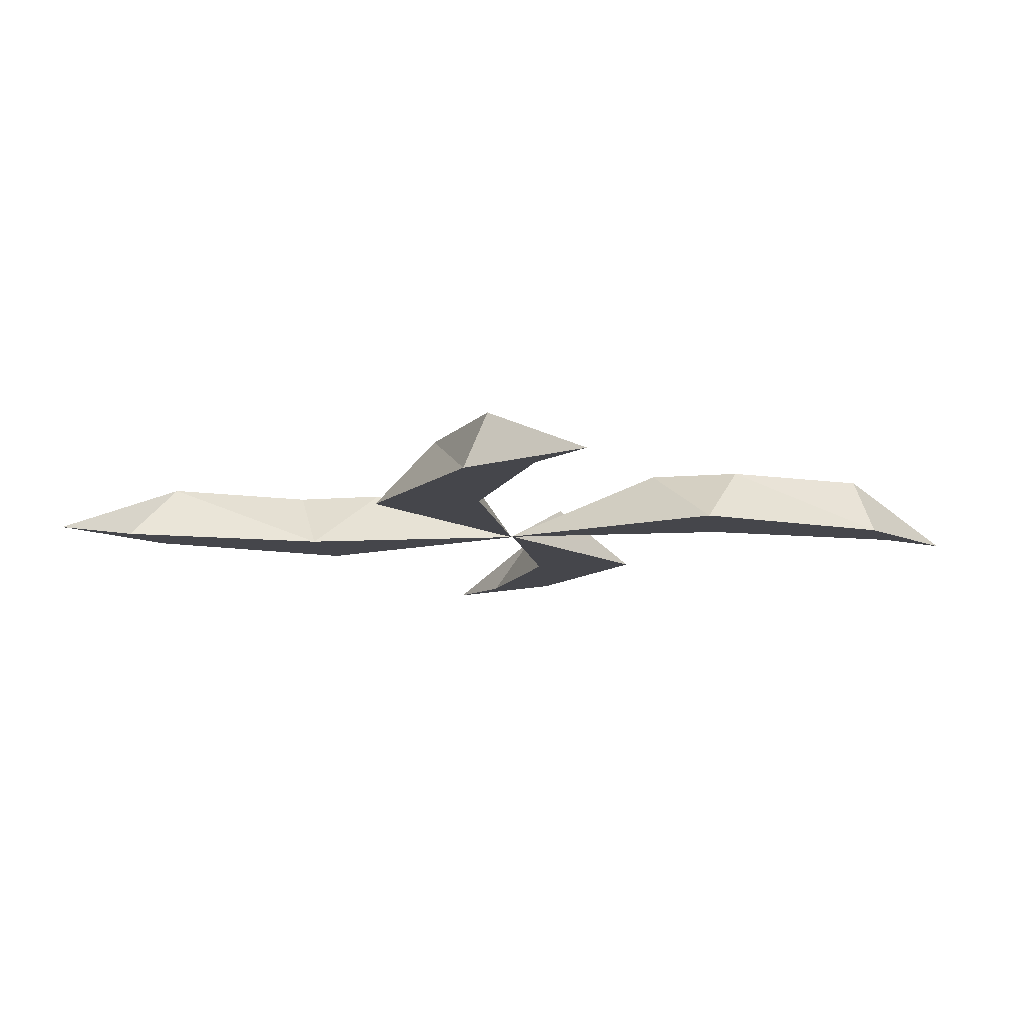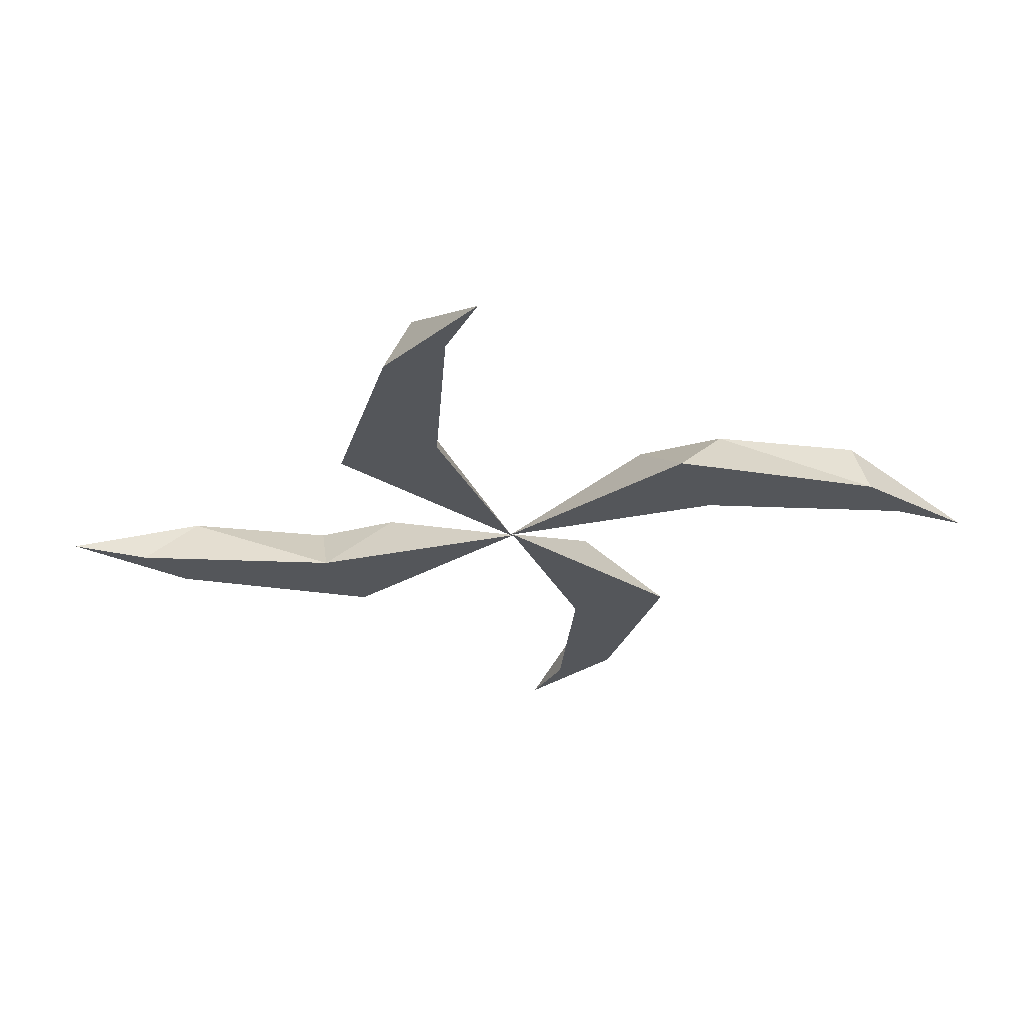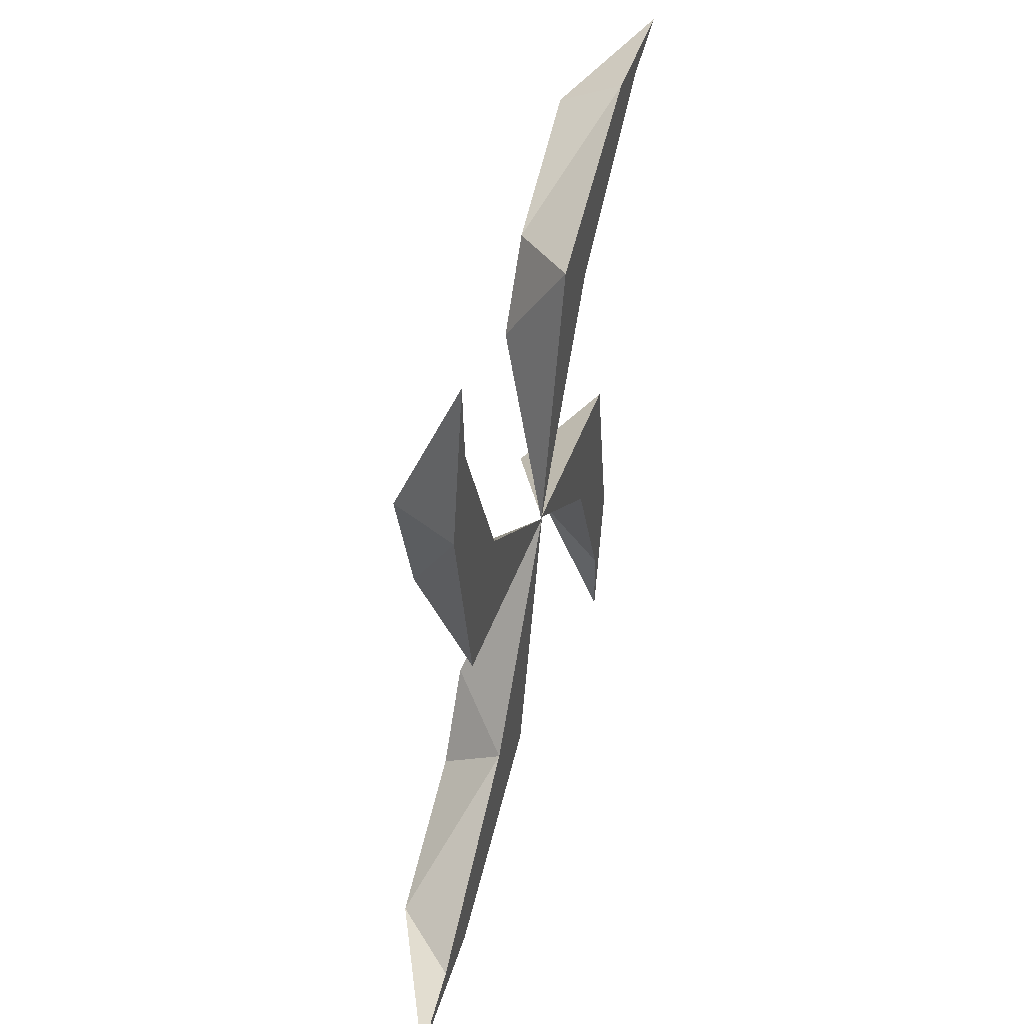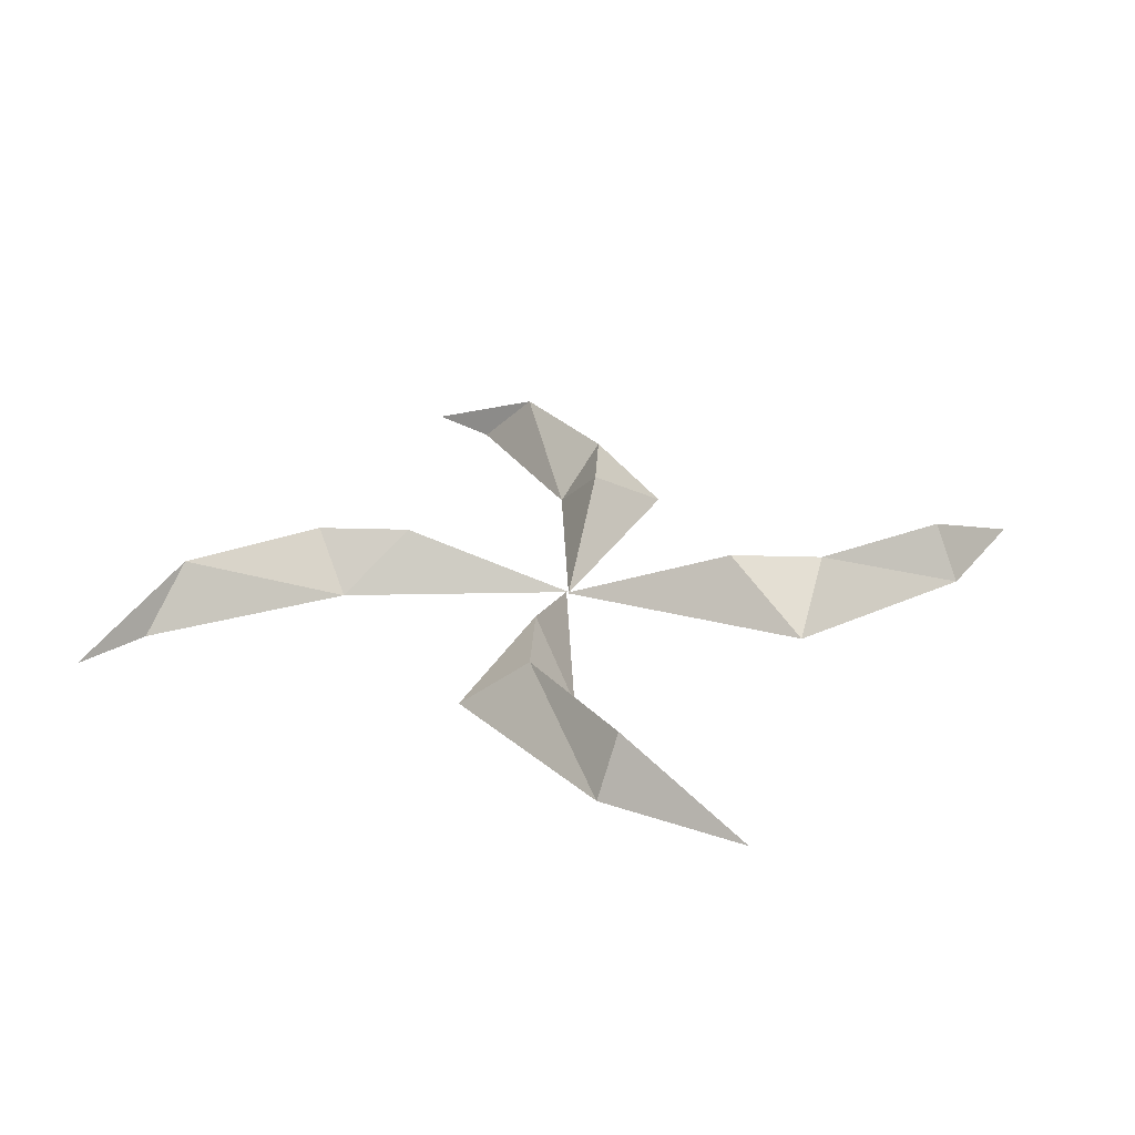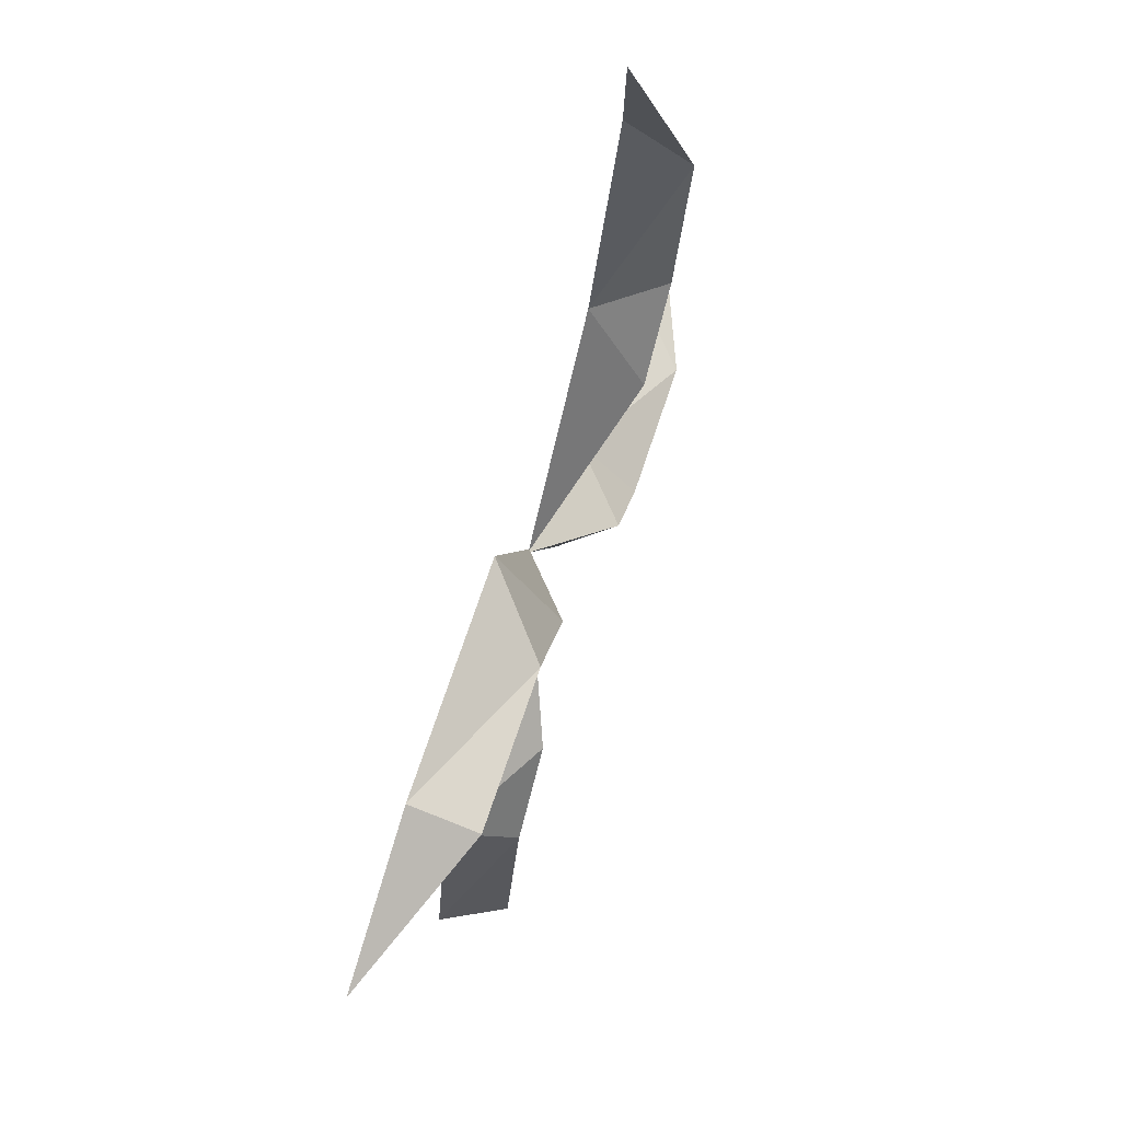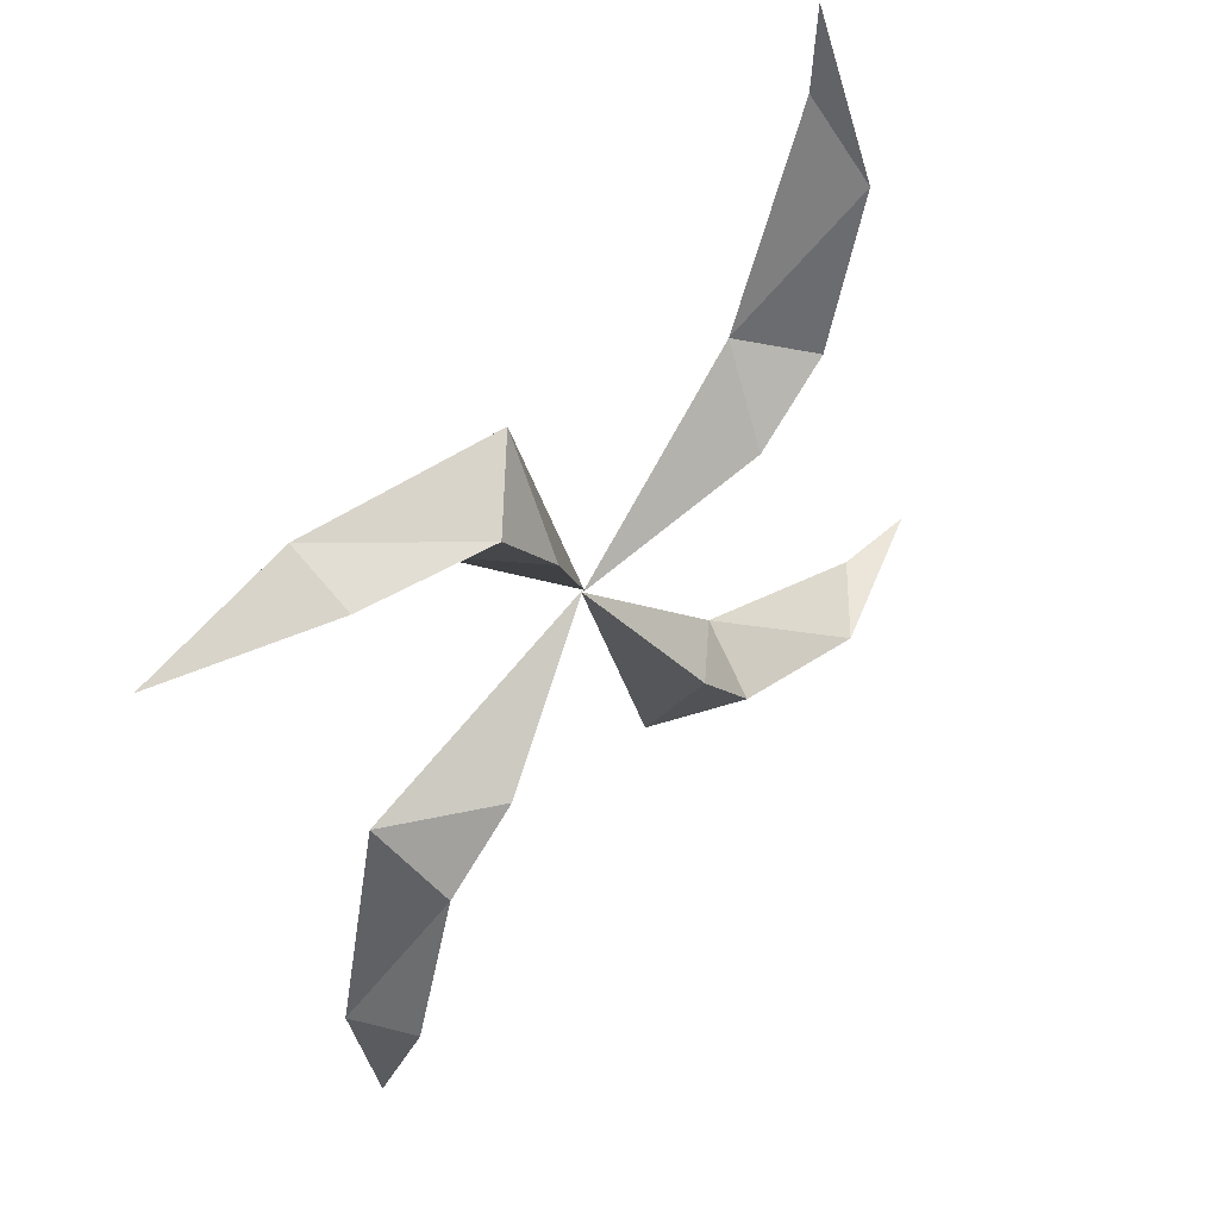
<metadata>
{"format":"obj","ext":"obj","renderer":"f3d","projection":"perspective","resolution":1024,"background":"white","views":[{"elev":-10.0,"azim":141.5,"up":"+Z"},{"elev":-25.4,"azim":-117.2,"up":"+Z"},{"elev":48.8,"azim":104.7,"up":"+Y"},{"elev":26.1,"azim":131.4,"up":"+Z"},{"elev":74.2,"azim":-72.7,"up":"+Y"},{"elev":48.8,"azim":-47.4,"up":"+Y"}]}
</metadata>
<code>
o Plane.001_Plane.000
v -0.006288 0.001426 0
v 0.5473 -0.5863 -0
v 1 -1 -1e-06
v 1.218 -0.8728 -1e-06
v 0.2678 -0.8423 -0
v 1.499 -0.8919 -1e-06
v 0.3 -0.5 0.2
v 0.5 -0.75 0.2
v 1 -0.9 0.2
v -0.001426 -0.006288 0
v 0.5863 0.5473 -0
v 1 1 -0
v 0.8728 1.218 -0
v 0.8423 0.2678 -0
v 0.8919 1.499 -0
v 0.5 0.3 0.2
v 0.75 0.5 0.2
v 0.9 1 0.2
v 0.006288 -0.001426 0
v -0.5473 0.5863 0
v -1 1 0
v -1.218 0.8728 0
v -0.2678 0.8423 0
v -1.499 0.8919 0
v -0.3 0.5 0.2
v -0.5 0.75 0.2
v -1 0.9 0.2
v 0.001426 0.006288 0
v -0.5863 -0.5473 0
v -1 -1 0
v -0.8728 -1.218 0
v -0.8423 -0.2678 0
v -0.8919 -1.499 0
v -0.5 -0.3 0.2
v -0.75 -0.5 0.2
v -0.9 -1 0.2
f 2 1 7
f 1 5 7
f 2 5 1
f 7 5 8
f 7 8 2
f 3 9 8
f 3 8 5
f 8 9 2
f 4 2 9
f 3 6 9
f 6 4 9
f 6 3 4
f 2 4 3
f 5 2 3
f 11 10 16
f 10 14 16
f 11 14 10
f 16 14 17
f 16 17 11
f 12 18 17
f 12 17 14
f 17 18 11
f 13 11 18
f 12 15 18
f 15 13 18
f 15 12 13
f 11 13 12
f 14 11 12
f 20 19 25
f 19 23 25
f 20 23 19
f 25 23 26
f 25 26 20
f 21 27 26
f 21 26 23
f 26 27 20
f 22 20 27
f 21 24 27
f 24 22 27
f 24 21 22
f 20 22 21
f 23 20 21
f 29 28 34
f 28 32 34
f 29 32 28
f 34 32 35
f 34 35 29
f 30 36 35
f 30 35 32
f 35 36 29
f 31 29 36
f 30 33 36
f 33 31 36
f 33 30 31
f 29 31 30
f 32 29 30
l 4 5
l 13 14
l 22 23
l 31 32

</code>
